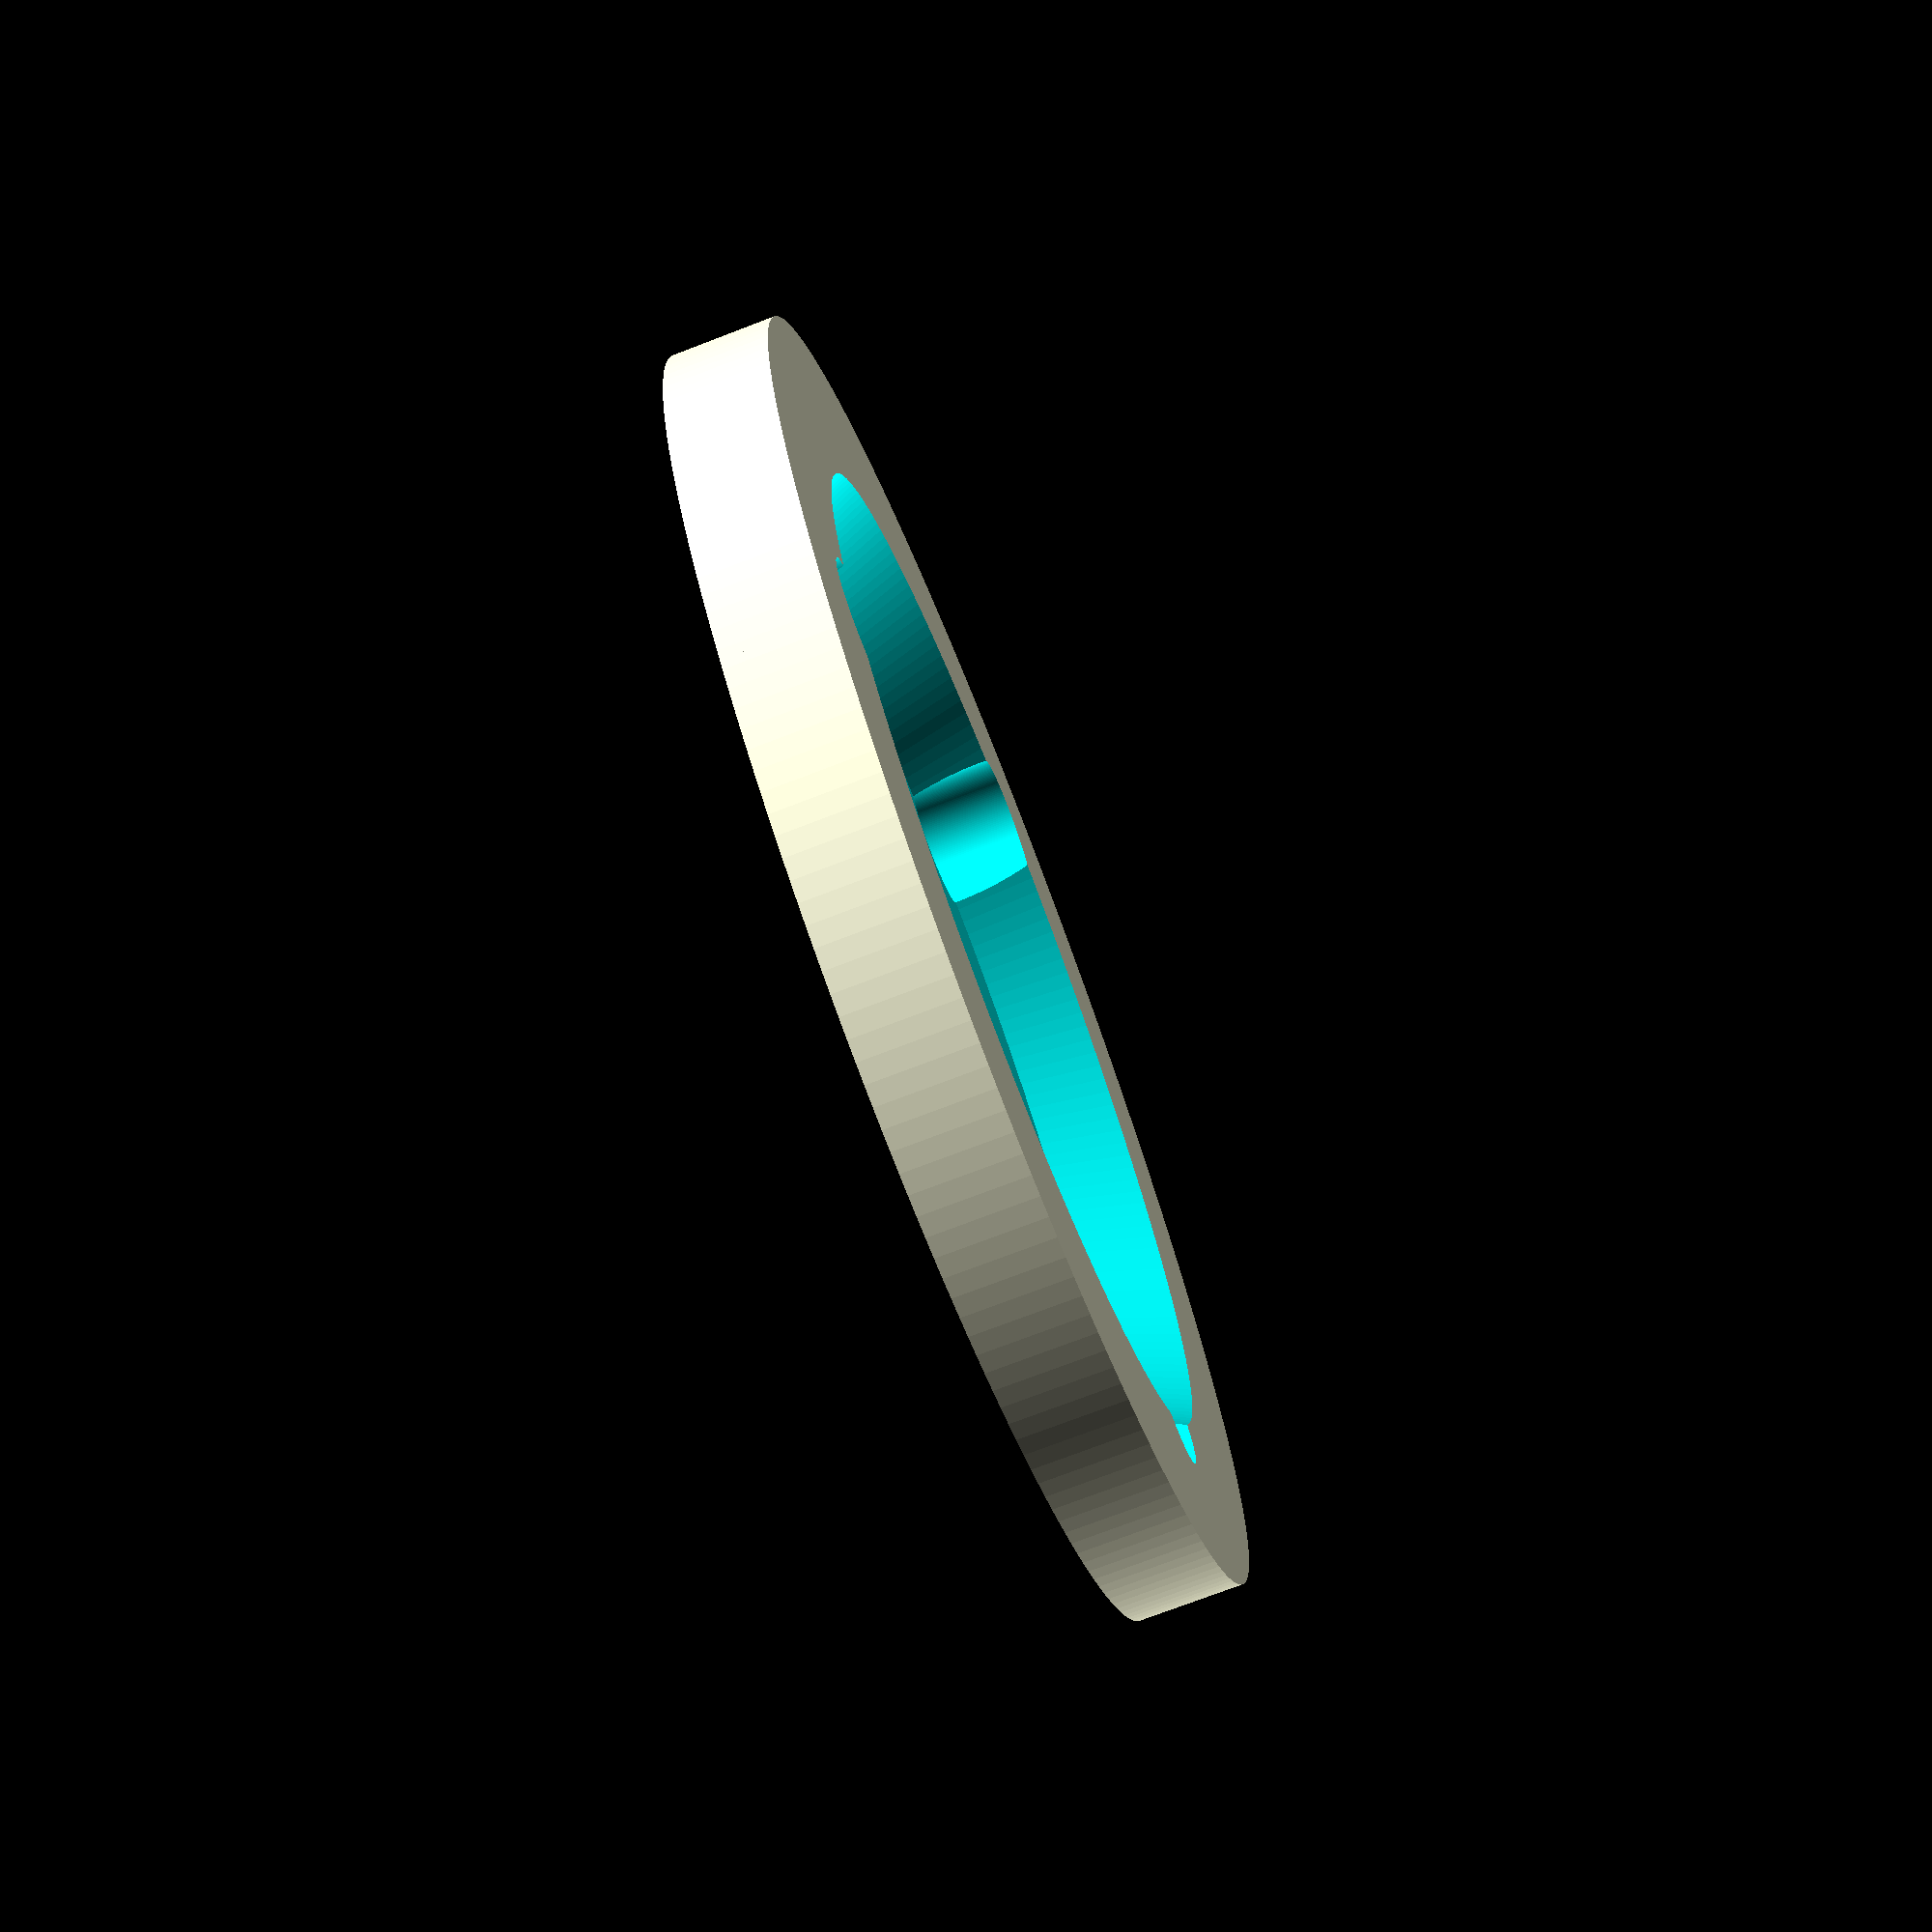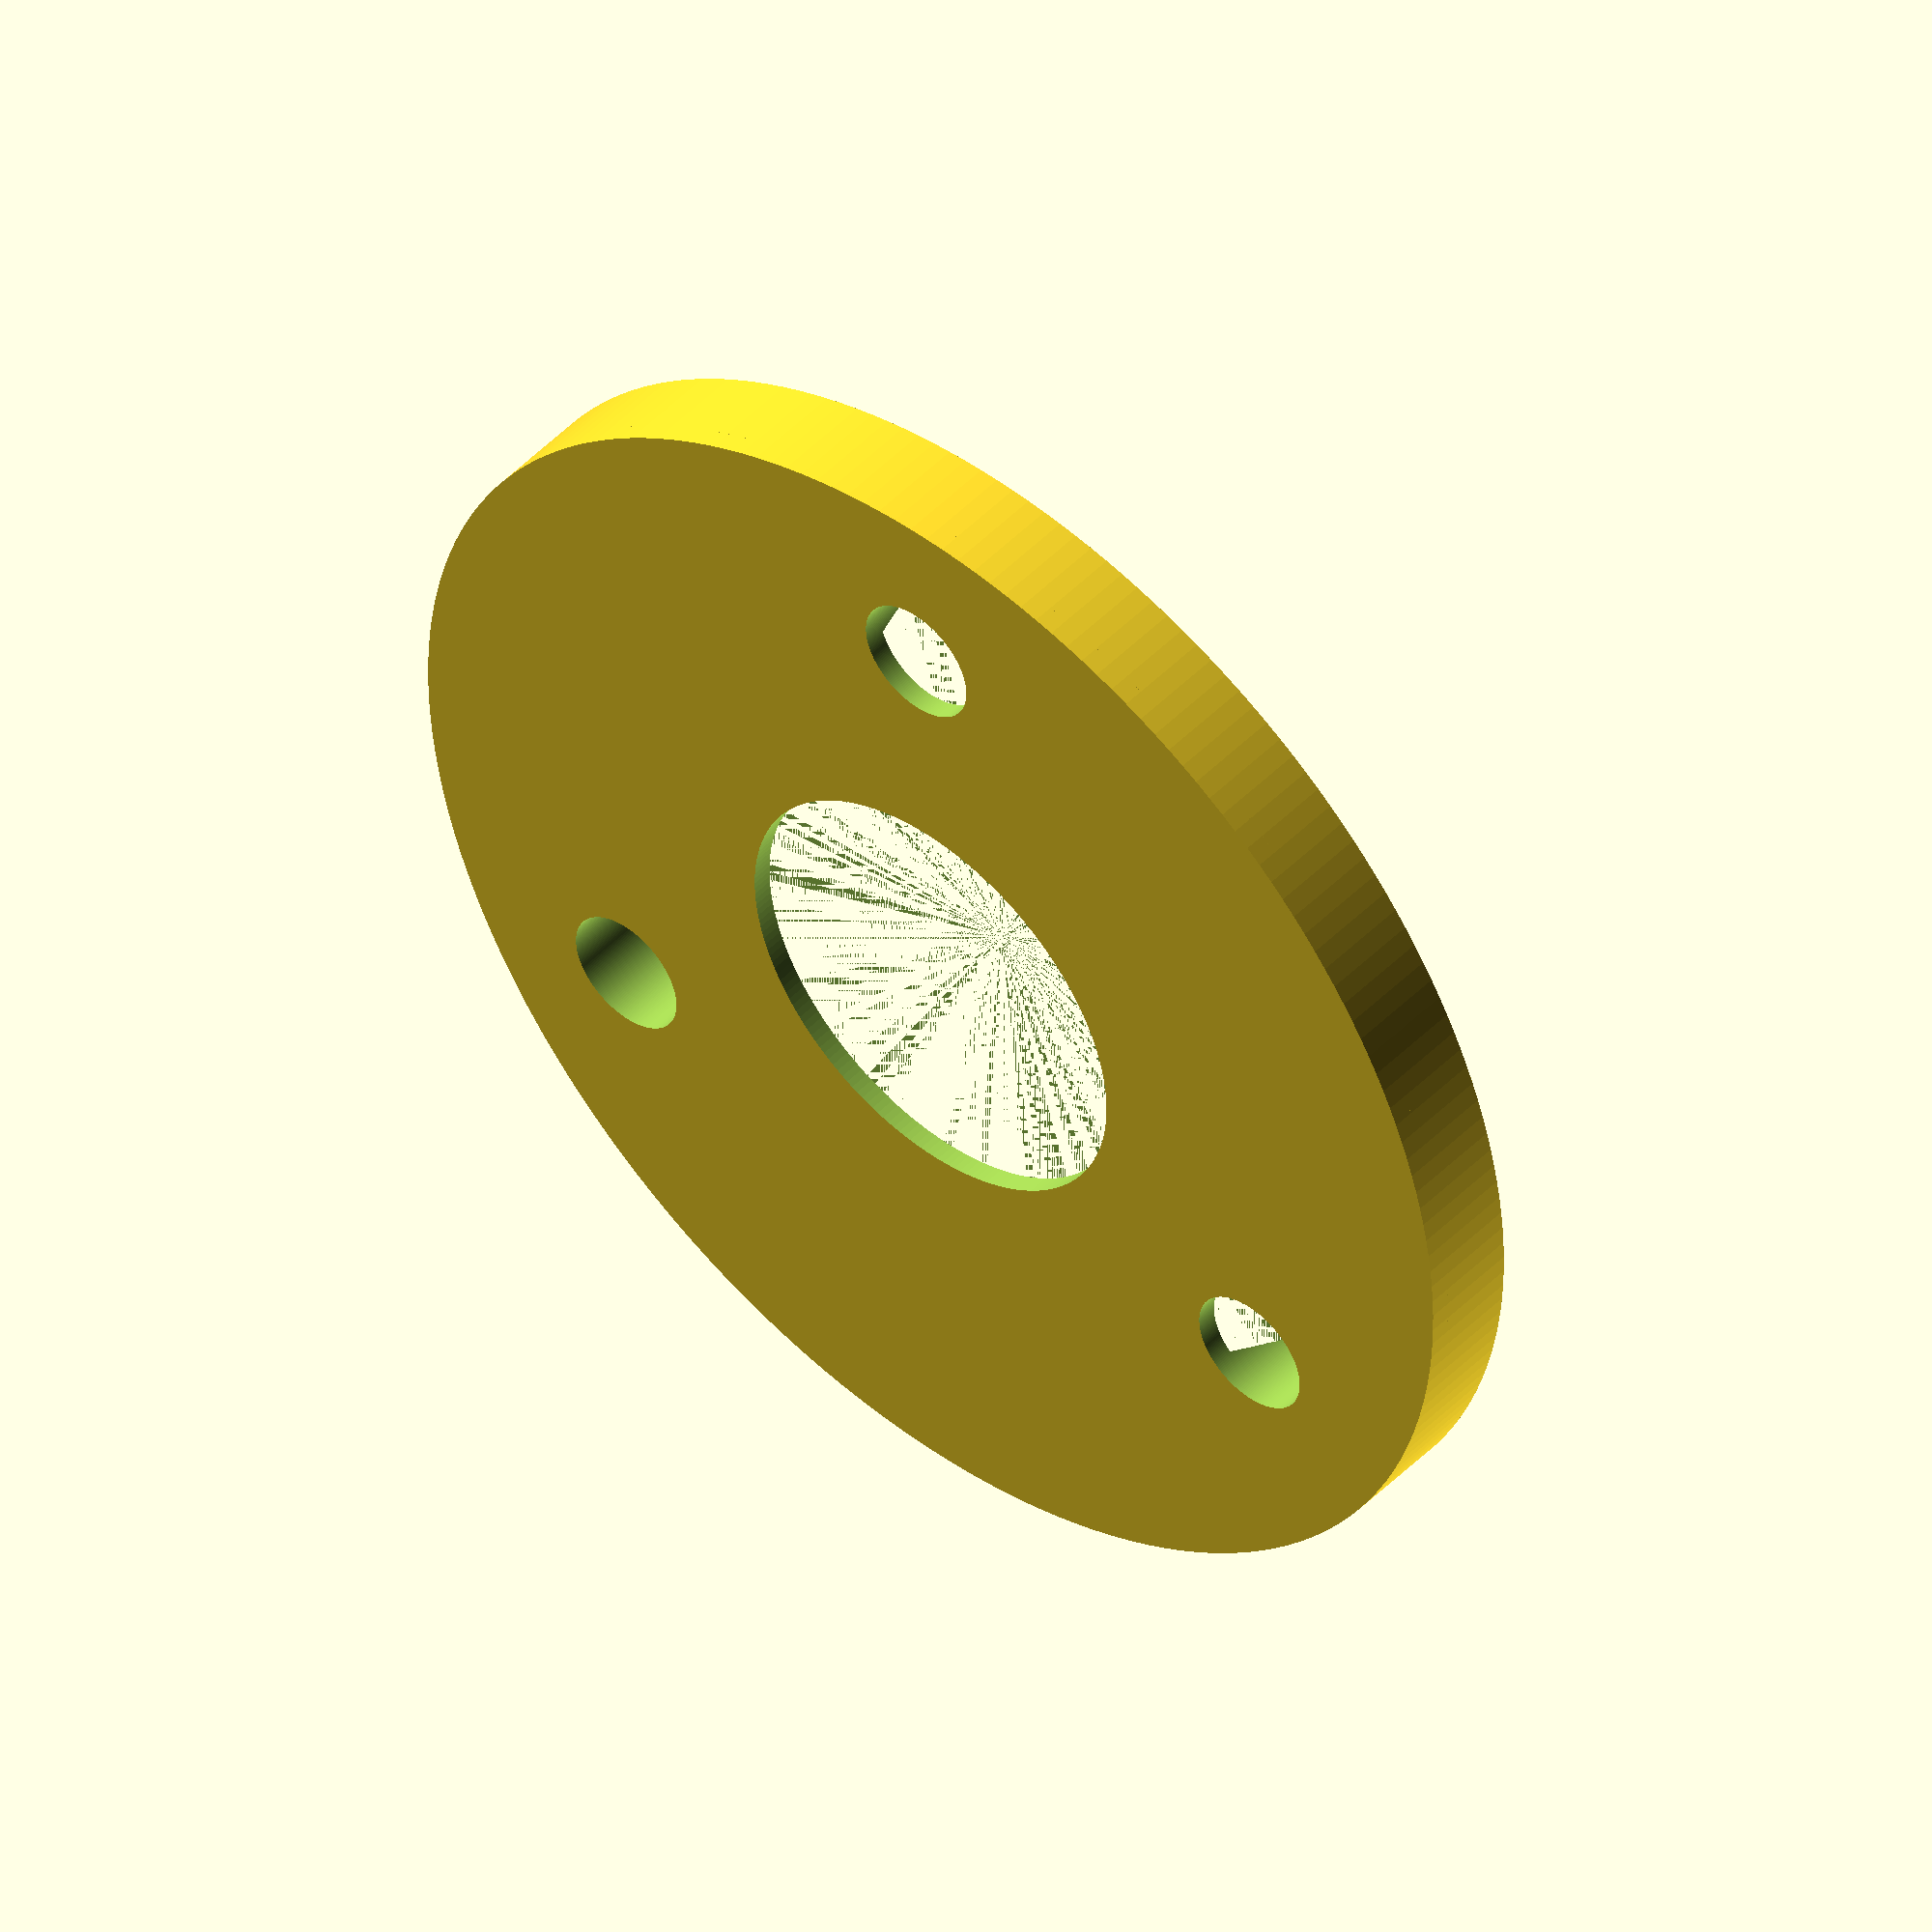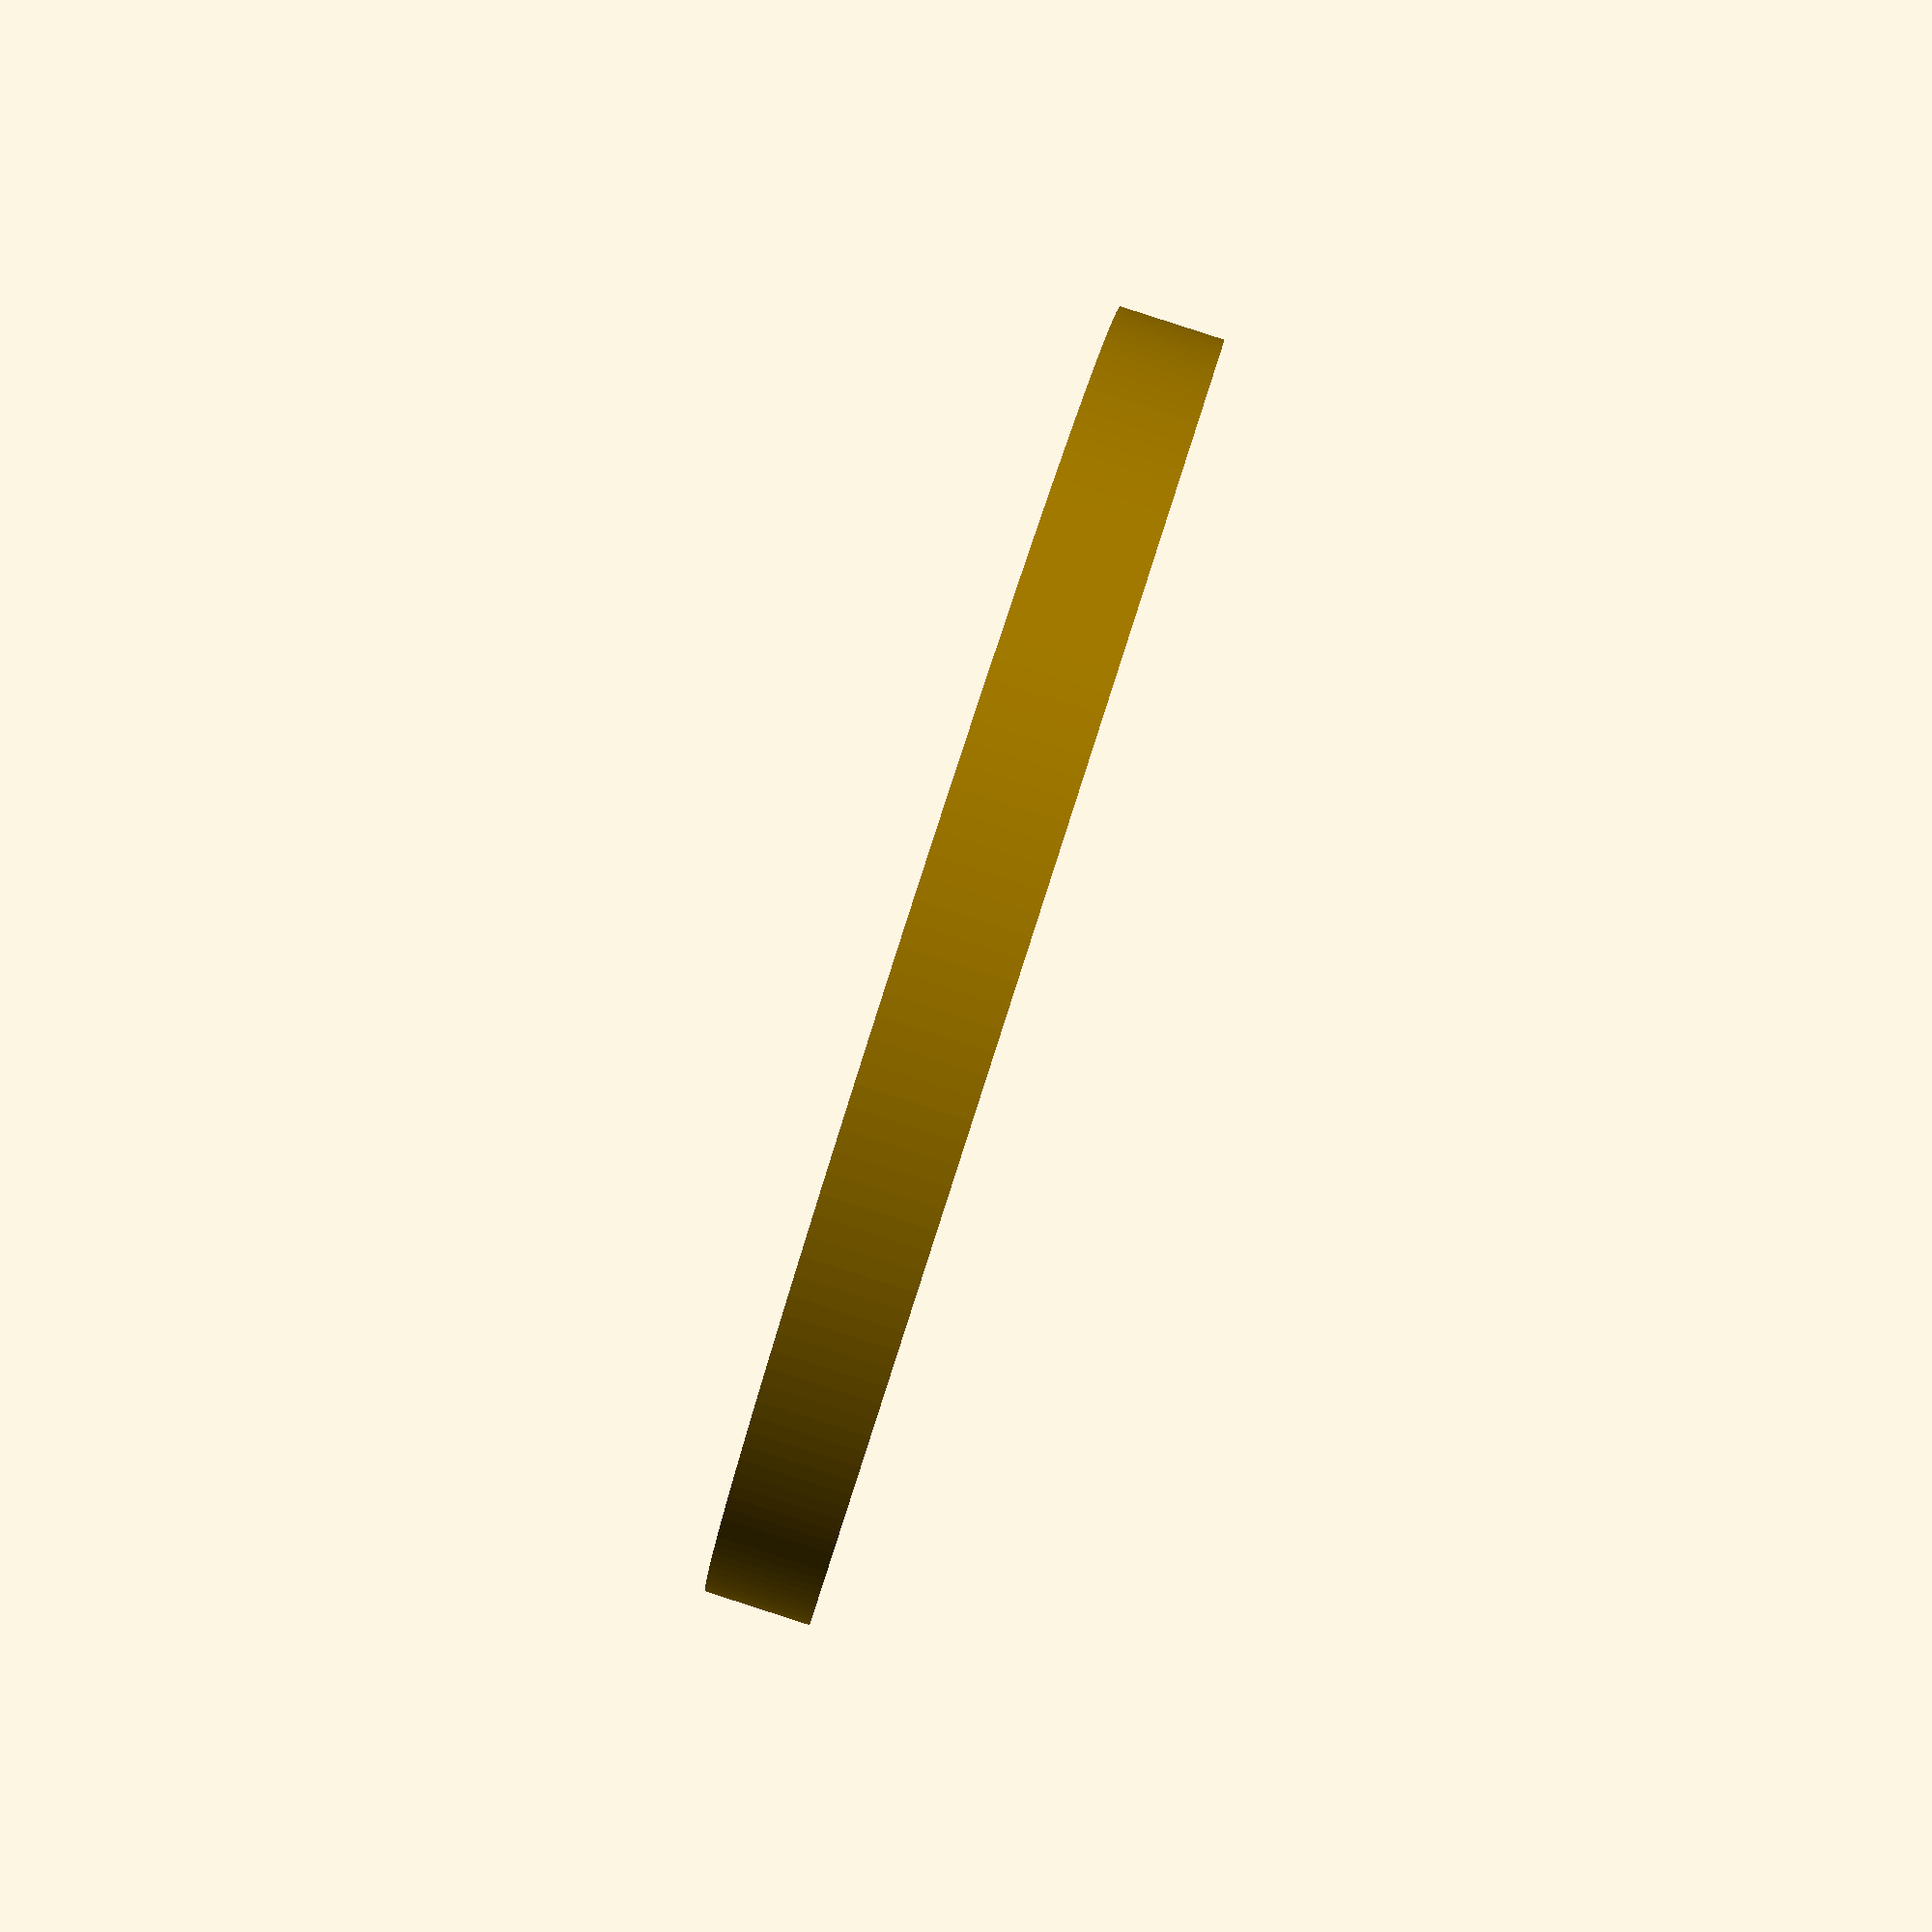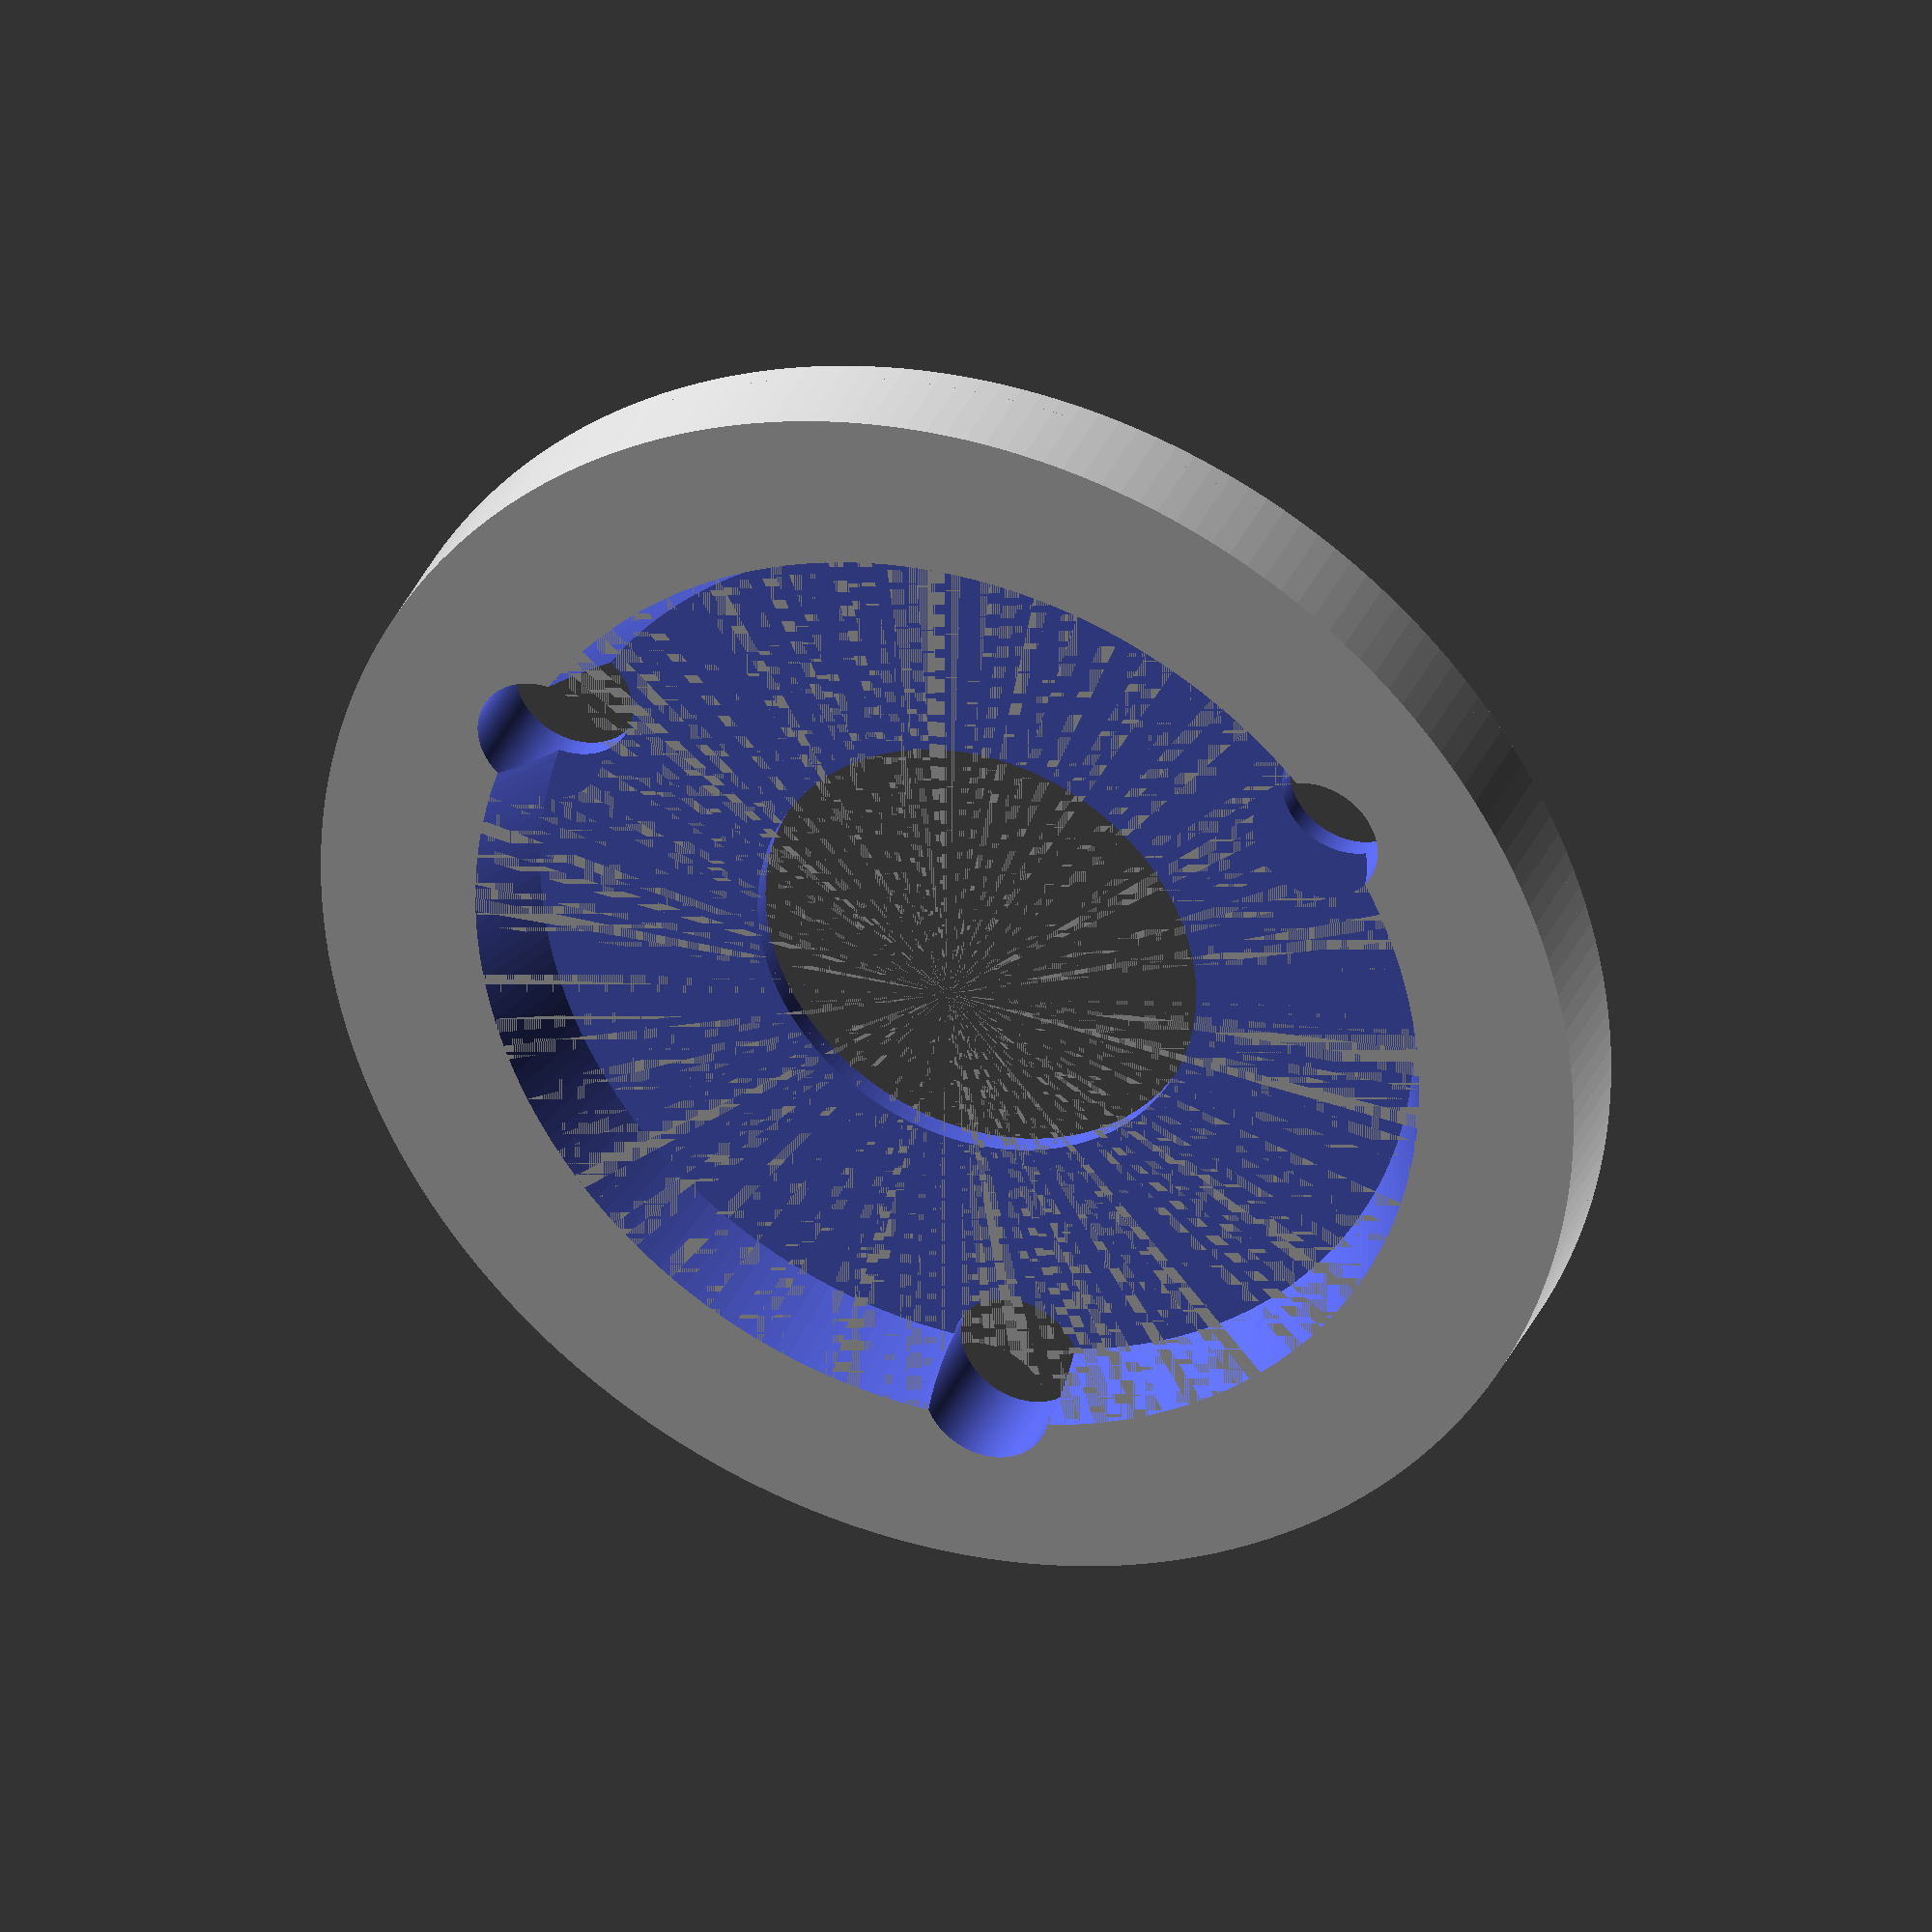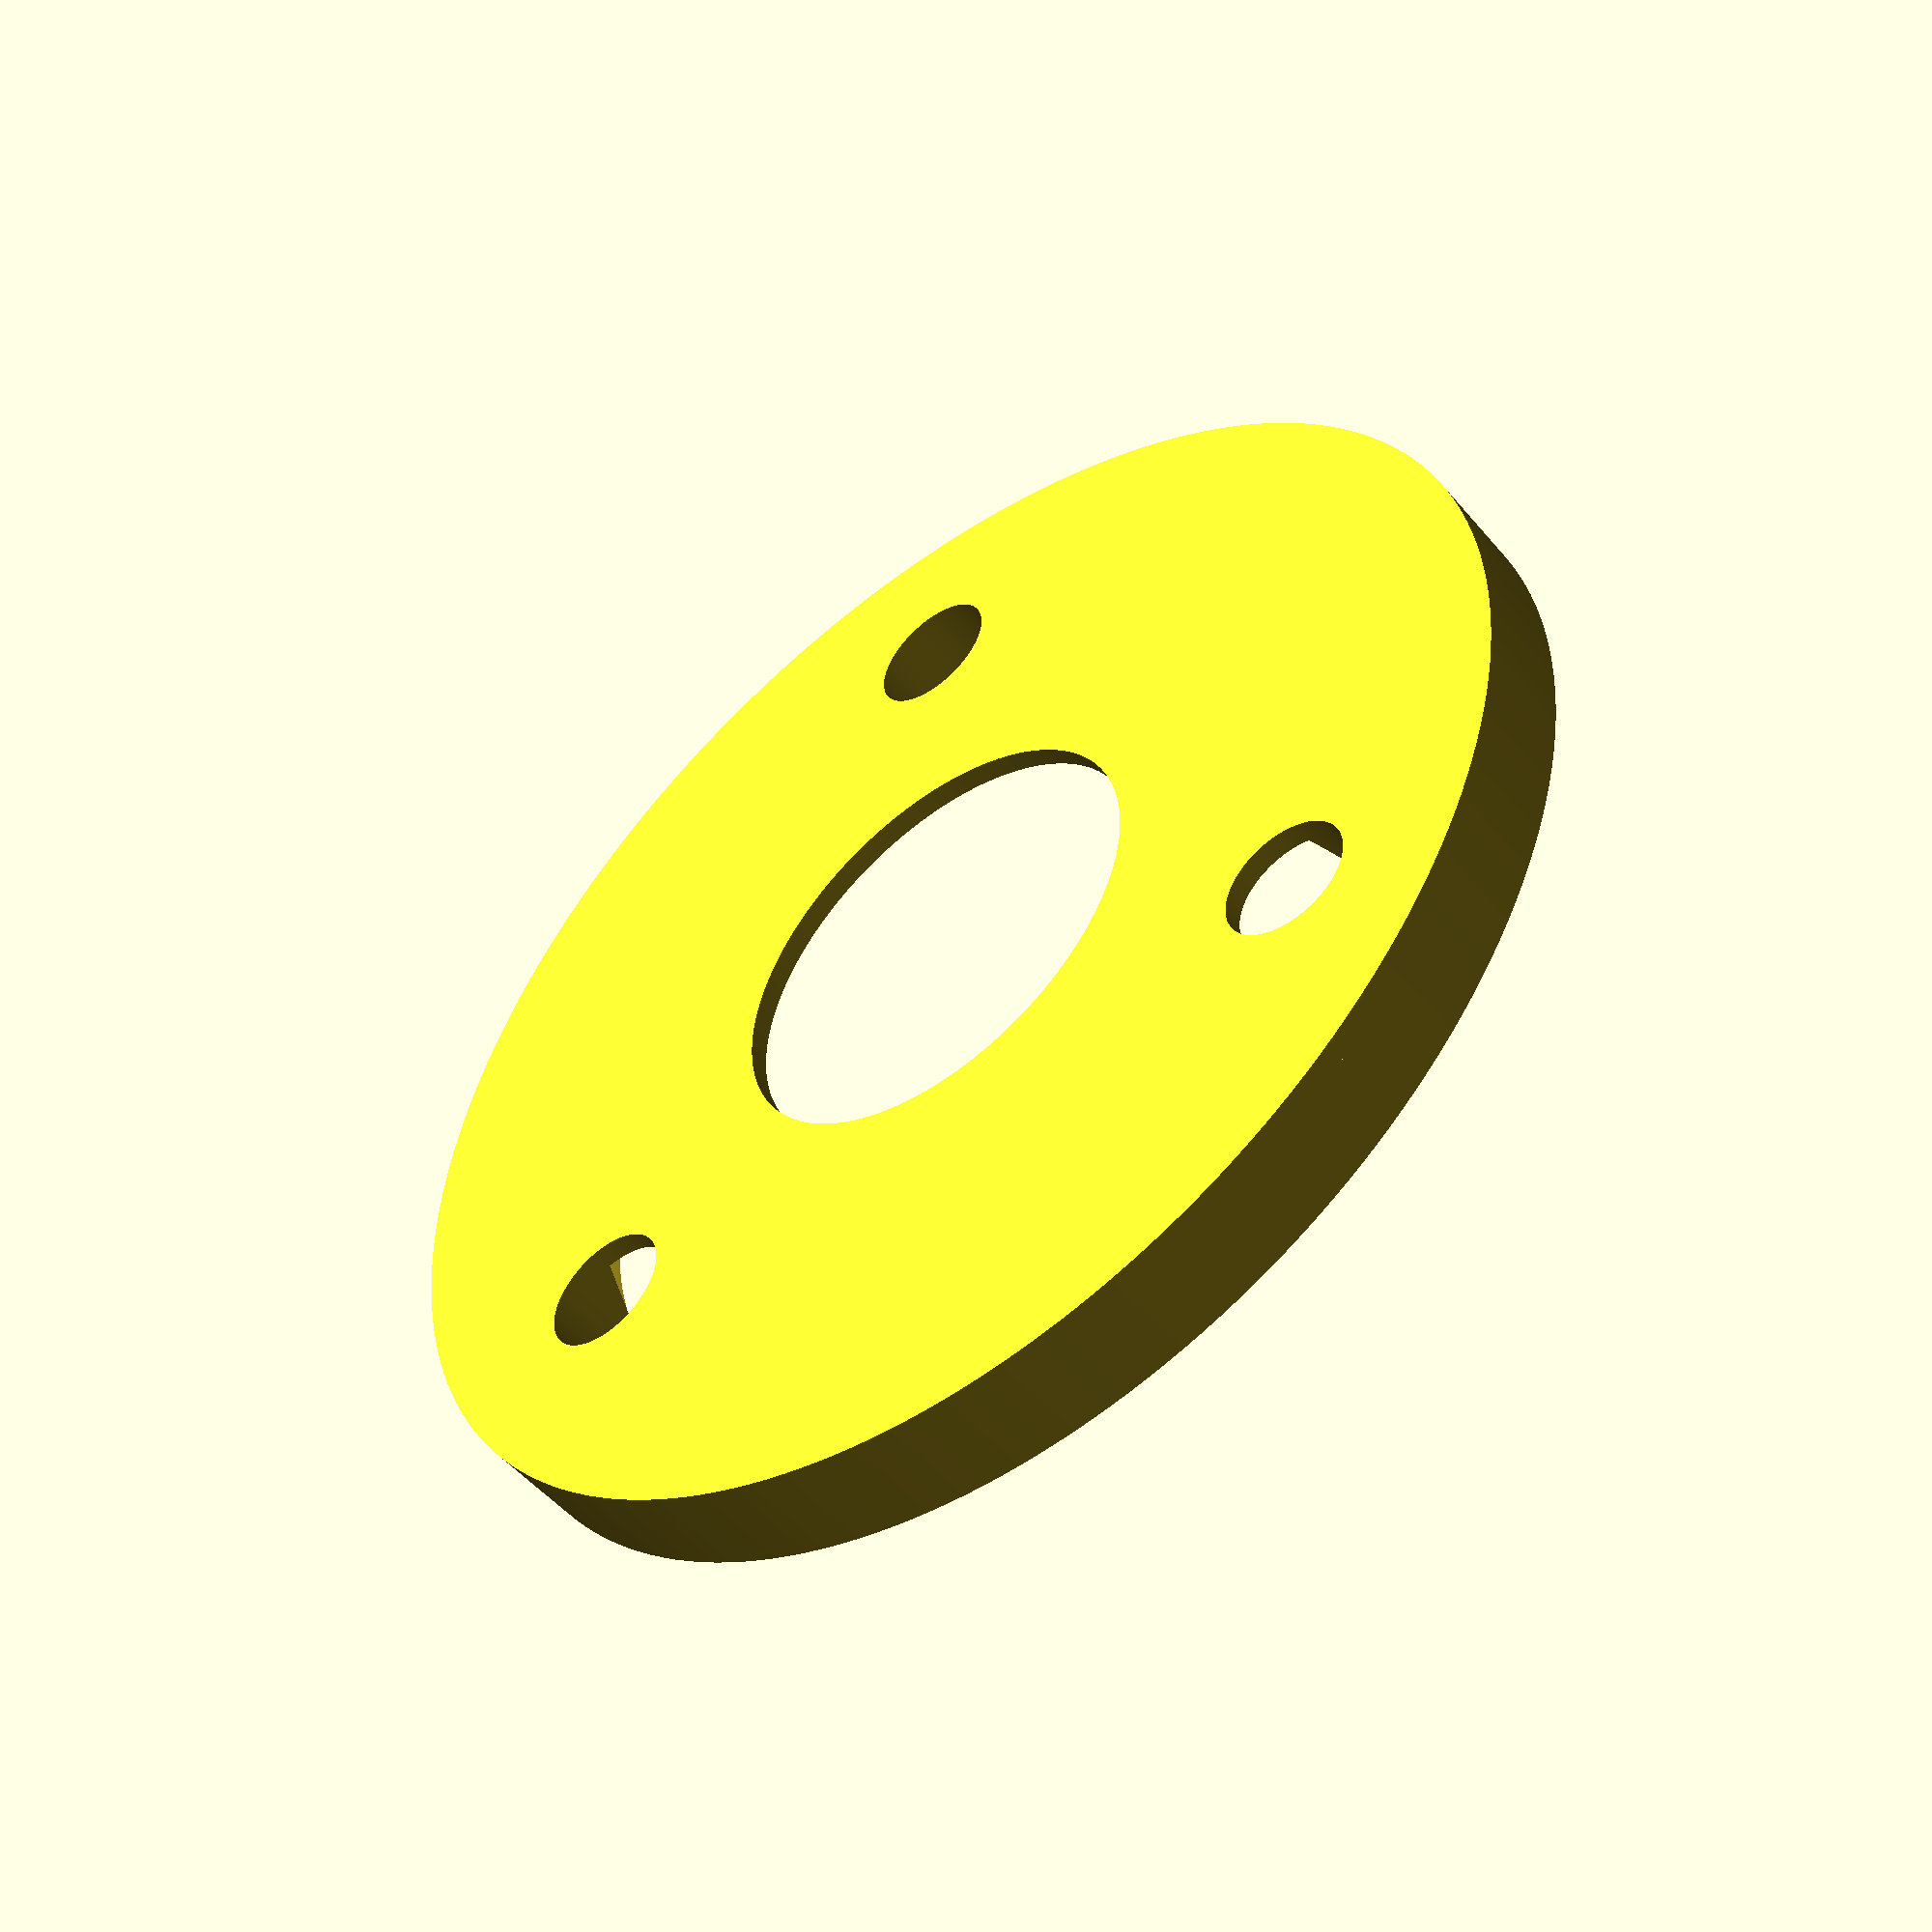
<openscad>
$fn=200;

function in(inches) = inches *25.4;

height_bottom = (in(0.3) - in(0.15))/2;
diam_in1 = in(0.8)+0.6;
diam_in2 = 22+0.6;
diam_out = 30;

diam_pos_screw = 10.75;
diam_screw = 3;

module fixup_wheel(height=0) {
    difference() {
        union() {
            cylinder(d=diam_out, h=height_bottom);
            
            translate([0, 0, height_bottom])
            cylinder(d=diam_out, h=height);
        }
        union() {
            // Wheel
            translate([0,0,-0.001])
            cylinder(d1=diam_in2, d2=diam_in1, h=height_bottom+0.002);
            
            // Bearing
            cylinder(d=10+0.5, h=10);
            
            // Screws
            for(i=[0:2]) rotate([0,0,120*i]) {
                translate([diam_pos_screw, 0, 0]) cylinder(center=true, d=diam_screw, h=20);
            }
        }
    }
}


height_in = 10-in(0.3);
height_out= 0.5;

fixup_wheel(height_out);

</openscad>
<views>
elev=254.2 azim=91.7 roll=69.0 proj=p view=wireframe
elev=312.7 azim=267.7 roll=41.3 proj=o view=wireframe
elev=272.0 azim=3.8 roll=107.9 proj=p view=solid
elev=146.5 azim=155.0 roll=339.5 proj=o view=solid
elev=230.5 azim=329.6 roll=141.6 proj=p view=wireframe
</views>
